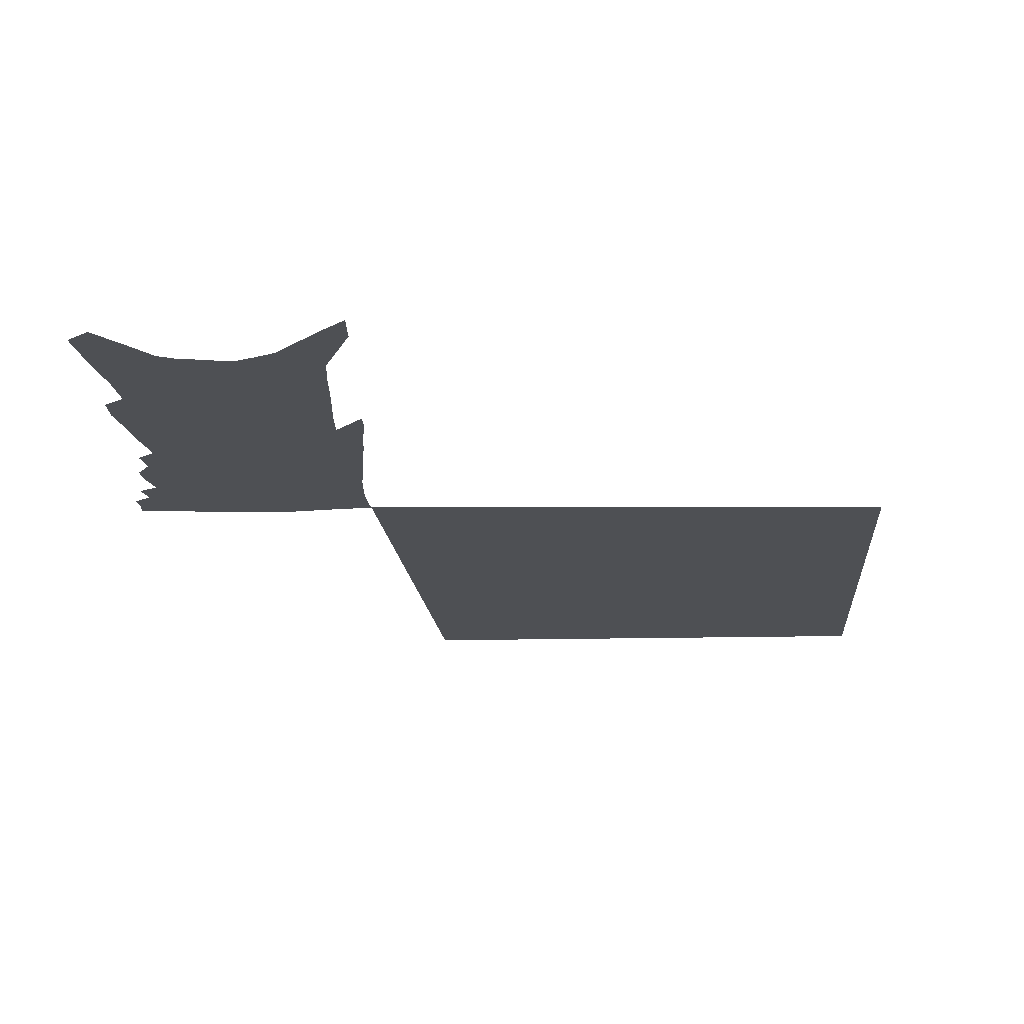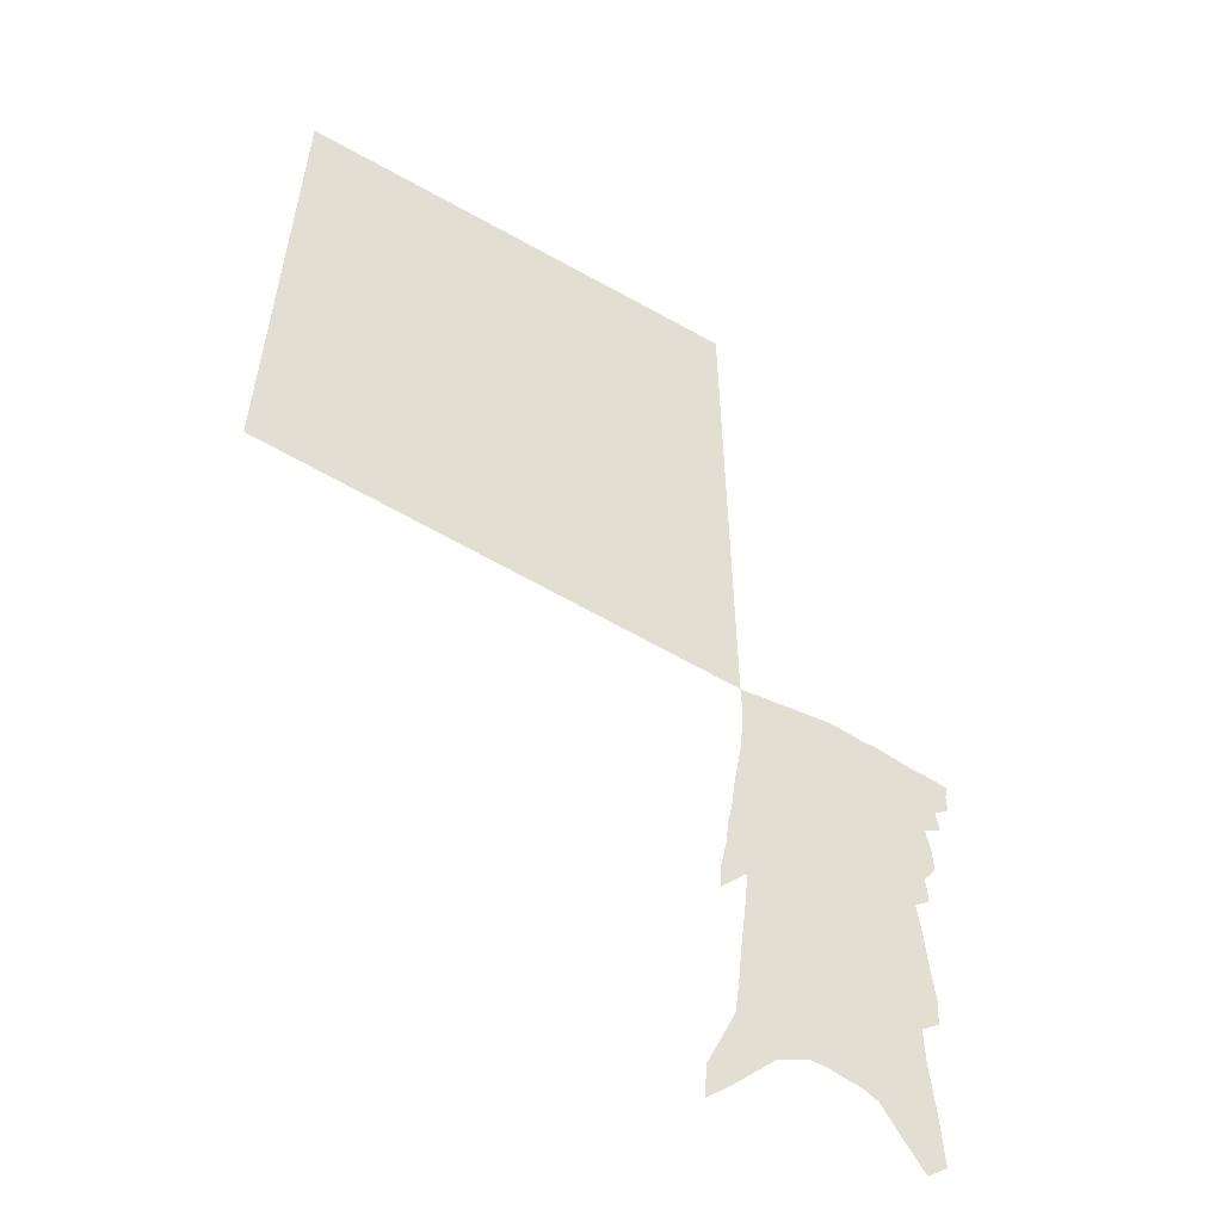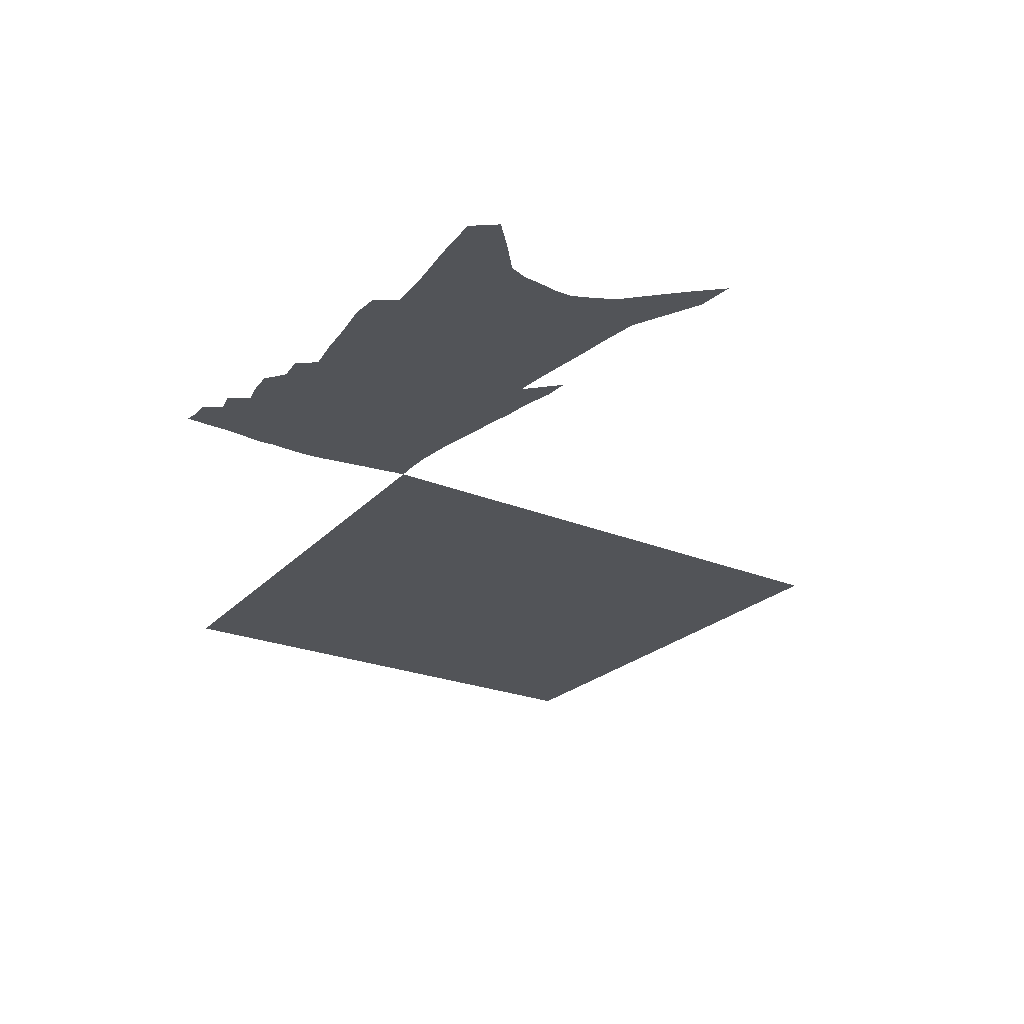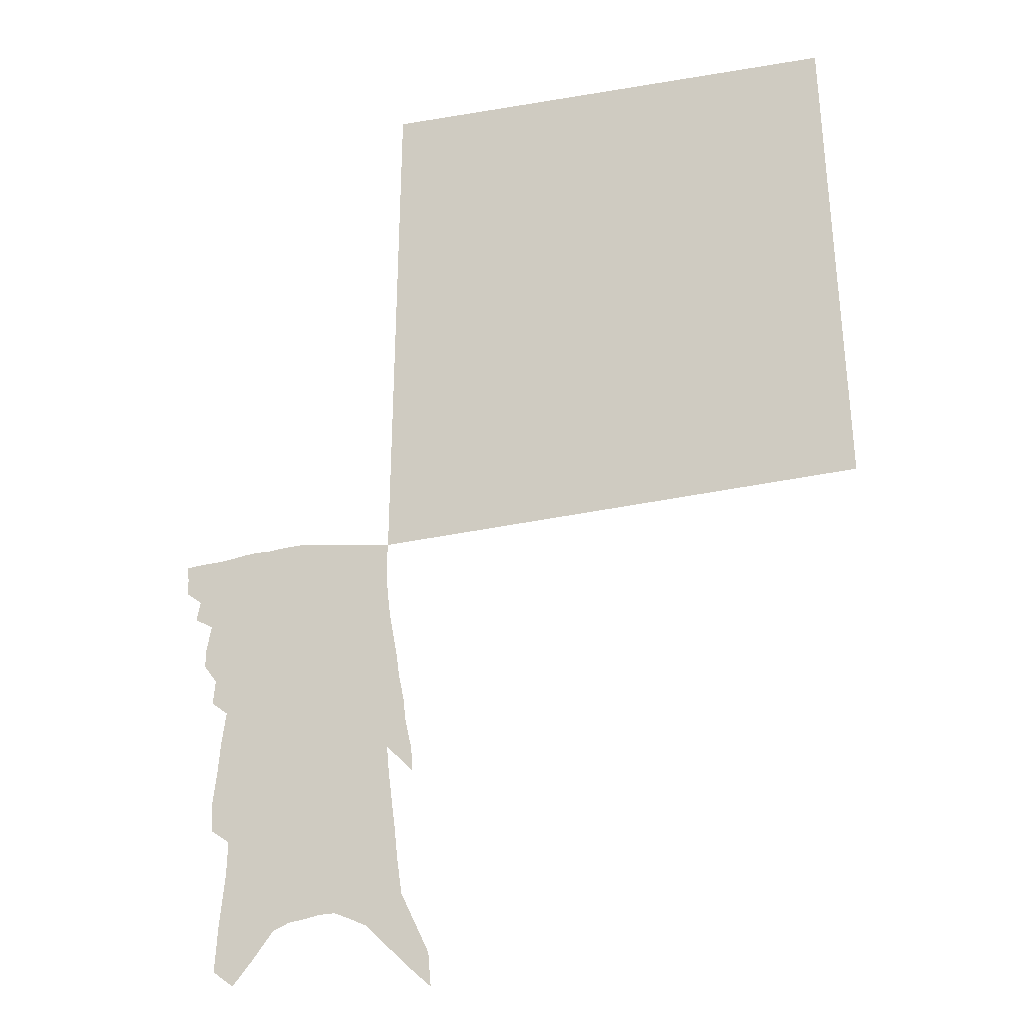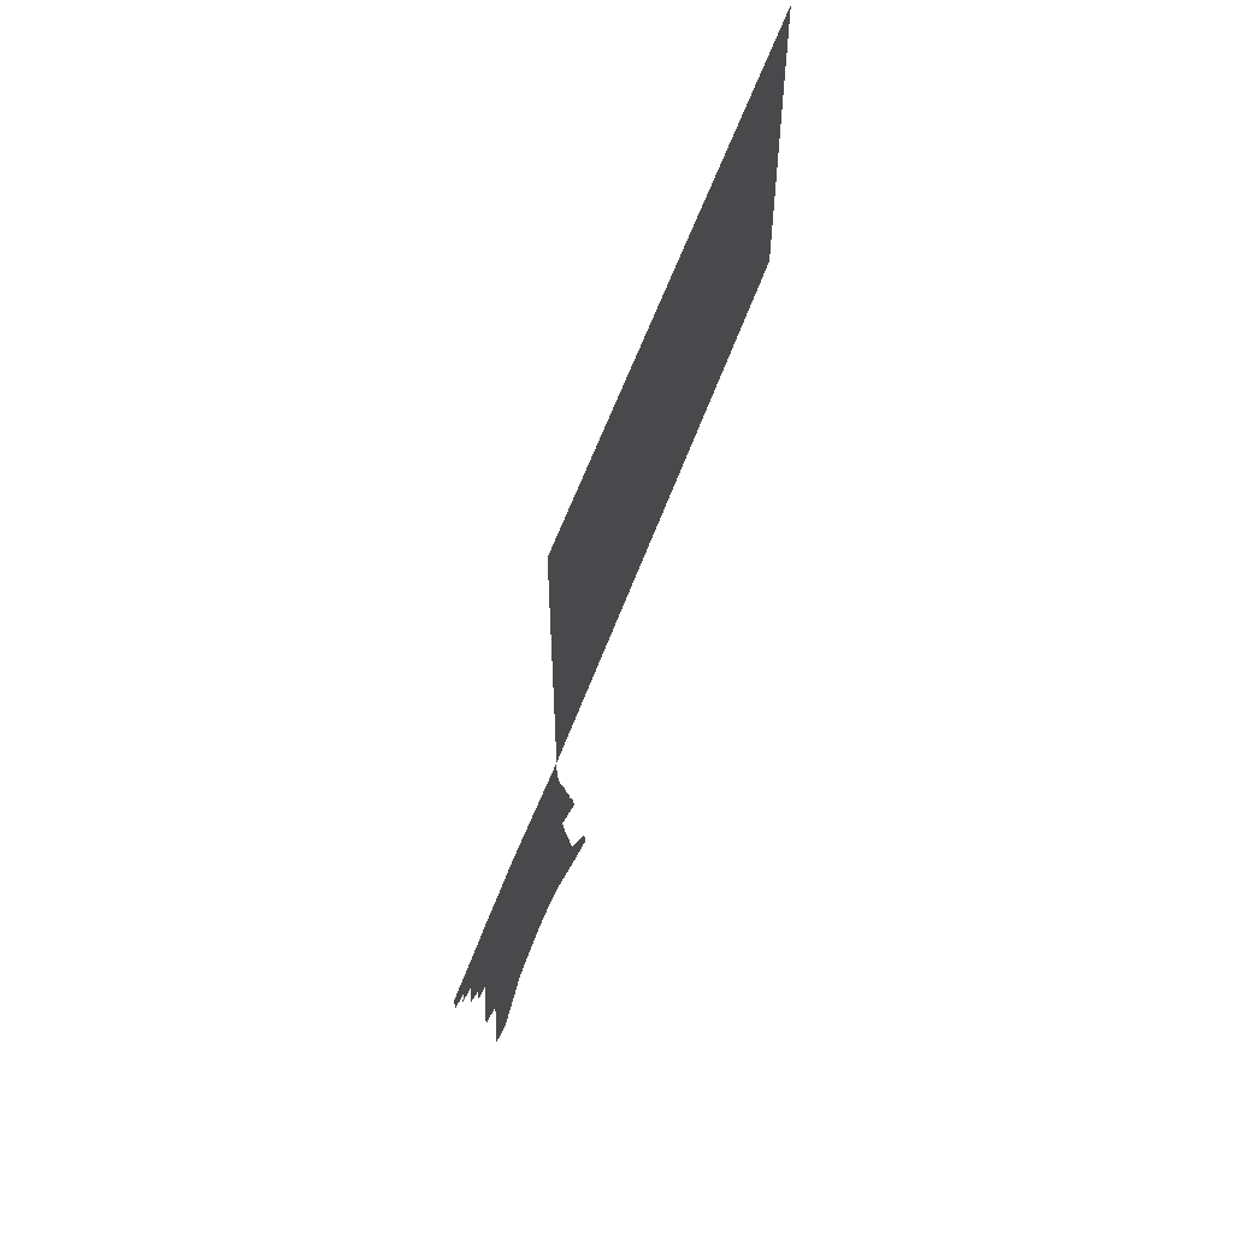
<metadata>
{"format":"obj","ext":"obj","renderer":"f3d","projection":"perspective","resolution":1024,"background":"white","views":[{"elev":-18.6,"azim":5.8,"up":"+Z"},{"elev":-45.9,"azim":148.7,"up":"+Y"},{"elev":-22.8,"azim":-30.3,"up":"+Z"},{"elev":-15.9,"azim":13.1,"up":"+Y"},{"elev":70.9,"azim":-67.4,"up":"+Y"}]}
</metadata>
<code>
v 553 330.5 0
v 553.2 333.9 0
v 552.8 336.8 0
v 555.6 323.9 0
v 556.5 328.2 0
v 556.3 331.3 0
v 556 334.3 0
v 555.6 337.3 0
v 558.2 312.4 0
v 558.4 316.5 0
v 559.6 322 0
v 559.7 325.6 0
v 559.7 328.8 0
v 559.3 331.8 0
v 558.9 334.7 0
v 558.4 337.7 0
v 560.5 303.5 0
v 561.1 308.8 0
v 561.9 314.1 0
v 562.3 318.5 0
v 562.9 323 0
v 562.9 326.3 0
v 562.6 329.3 0
v 562.3 332.2 0
v 561.9 335.1 0
v 561.5 338 0
v 561.5 273.3 0
v 561.2 278.9 0
v 562.3 287.1 0
v 563 293.7 0
v 564.1 300.9 0
v 564.5 306.1 0
v 565.7 312.3 0
v 565.8 316.3 0
v 565.8 319.8 0
v 565.9 323.5 0
v 565.8 326.7 0
v 565.5 329.6 0
v 565.2 332.5 0
v 564.8 335.5 0
v 564.3 338.5 0
v 563.1 241.1 0
v 563.9 251.5 0
v 565.3 263.1 0
v 565.6 270.6 0
v 566.4 278.9 0
v 566.4 285 0
v 567 291.7 0
v 567.5 297.9 0
v 567.8 303.2 0
v 568 307.8 0
v 568.8 313.3 0
v 568.8 316.9 0
v 569 320.7 0
v 568.8 323.9 0
v 568.8 327 0
v 568.4 330 0
v 568.1 332.9 0
v 567.7 335.8 0
v 567.2 339.2 0
v 567.8 237.8 0
v 568.4 248.3 0
v 569 258.4 0
v 569.5 267.1 0
v 569.8 274.4 0
v 570.6 283.2 0
v 570.7 289 0
v 570.7 294.2 0
v 570.7 299 0
v 571.1 304.4 0
v 571.6 309.7 0
v 571.8 313.9 0
v 571.9 317.7 0
v 572 321.3 0
v 571.9 324.4 0
v 571.8 327.5 0
v 571.4 330.3 0
v 571.1 333.3 0
v 570.6 336.4 0
v 570.1 339.7 0
v 572.5 243.7 0
v 573.1 254.6 0
v 573.7 264.4 0
v 573.5 270.7 0
v 573.5 277.1 0
v 574.1 285.6 0
v 574.1 291 0
v 574.3 296.7 0
v 574.1 300.8 0
v 574.3 305.8 0
v 574.6 310.7 0
v 574.8 314.6 0
v 574.9 318.4 0
v 574.8 321.7 0
v 574.8 324.9 0
v 574.6 327.7 0
v 574.4 330.6 0
v 574.2 333.5 0
v 573.7 336.5 0
v 573.2 339.8 0
v 577.2 250.1 0
v 577.3 259.4 0
v 577.2 265.9 0
v 577 272.4 0
v 577.2 280.2 0
v 577.2 286 0
v 577.3 292.2 0
v 577.3 297.2 0
v 577.3 302.1 0
v 577.5 307 0
v 577.6 311.5 0
v 577.6 314.8 0
v 577.7 318.8 0
v 577.8 322.2 0
v 577.7 325.1 0
v 577.4 328 0
v 577.4 330.9 0
v 577.1 333.8 0
v 576.7 336.8 0
v 576.1 340.3 0
v 580.9 251.9 0
v 580.9 261.1 0
v 580.7 268.2 0
v 580.4 273.2 0
v 580.5 281 0
v 580.4 286.8 0
v 580.4 292.2 0
v 580.3 297.4 0
v 580.3 301.9 0
v 580.3 306.7 0
v 580.4 311.6 0
v 580.6 315.8 0
v 580.5 318.9 0
v 580.5 322.3 0
v 580.5 325.4 0
v 580.4 328.2 0
v 580.4 331.1 0
v 580.1 334 0
v 579.6 337.2 0
v 579 340.7 0
v 584.5 252.6 0
v 584.3 261.8 0
v 584.1 268.7 0
v 583.9 276.2 0
v 583.7 281.8 0
v 583.6 288.4 0
v 583.5 293.1 0
v 583.4 298.9 0
v 583.4 303.2 0
v 583.3 307.6 0
v 583.3 312.2 0
v 583.3 316 0
v 583.3 319.4 0
v 583.4 322.8 0
v 583.3 325.5 0
v 583.4 328.6 0
v 583.2 331.3 0
v 583 334.1 0
v 582.5 337.5 0
v 581.9 340.9 0
v 588.1 253.5 0
v 587.8 261.6 0
v 587.4 268.8 0
v 587.3 275 0
v 586.9 281.3 0
v 586.7 287.6 0
v 586.5 293.5 0
v 586.5 298 0
v 586.3 303.8 0
v 586.2 307.7 0
v 586.1 312.2 0
v 586.1 315.5 0
v 586.1 319.5 0
v 586.1 322.6 0
v 586.2 325.9 0
v 586.2 328.8 0
v 586.1 331.5 0
v 585.8 334.5 0
v 585.5 337.6 0
v 585.1 340.8 0
v 591.7 253.8 0
v 591.4 260.2 0
v 590.9 268.2 0
v 590.5 274.8 0
v 590.1 281.5 0
v 589.8 287.8 0
v 589.6 292.8 0
v 589.4 298.1 0
v 589.3 302.9 0
v 589.1 307.6 0
v 588.9 311.8 0
v 588.9 316.3 0
v 588.8 319.4 0
v 588.8 322.5 0
v 588.9 325.9 0
v 588.9 328.9 0
v 588.9 331.6 0
v 589 334.4 0
v 588.7 337.4 0
v 588.3 340.5 0
v 595.5 252.4 0
v 595 259.7 0
v 594.7 265.8 0
v 594.1 273.5 0
v 593.3 281.8 0
v 592.9 287.7 0
v 592.8 292.4 0
v 592.3 298.1 0
v 592.4 301.8 0
v 592.1 306.7 0
v 591.9 310.9 0
v 591.6 316.1 0
v 591.5 319.6 0
v 591.6 322.5 0
v 591.6 325.7 0
v 591.6 328.7 0
v 591.7 331.6 0
v 591.9 334.4 0
v 591.7 337.3 0
v 591.4 340.4 0
v 599.4 250.7 0
v 598.9 257.7 0
v 598.1 265.9 0
v 597.7 272.1 0
v 597 279.4 0
v 596.4 285.8 0
v 596.3 290.5 0
v 595.7 296.5 0
v 595.4 301.4 0
v 595.1 306.1 0
v 594.8 310.6 0
v 594.7 314.6 0
v 594.3 319 0
v 594.4 322.2 0
v 594.4 325.5 0
v 594.4 328.9 0
v 594.5 331.5 0
v 594.6 334.4 0
v 594.6 337.2 0
v 594.4 340.2 0
v 604.3 246.1 0
v 603.3 254.5 0
v 602.4 262.7 0
v 601.7 269.6 0
v 600.6 277.7 0
v 600.2 283.5 0
v 599.8 289 0
v 599.2 294.8 0
v 598.6 300.2 0
v 598.5 304.5 0
v 597.9 309.7 0
v 597.8 313.6 0
v 597.4 318 0
v 597.3 321.6 0
v 597.2 325 0
v 597.1 328.5 0
v 597.2 331.5 0
v 597.3 334.4 0
v 597.3 337.1 0
v 597.3 340.1 0
v 609.4 241.4 0
v 608.3 250 0
v 607.4 257.9 0
v 606.3 265.8 0
v 605.6 272.8 0
v 604.7 279.7 0
v 604 286 0
v 603.5 291.5 0
v 603.1 296.8 0
v 602.3 302.3 0
v 601.6 307.4 0
v 601.2 312 0
v 601.3 315.7 0
v 600.4 320.7 0
v 600.1 324.6 0
v 599.8 328.4 0
v 600 331.3 0
v 600 334.3 0
v 600.1 337 0
v 600.2 339.8 0
v 614.5 237.1 0
v 613.9 244.6 0
v 609.6 285.7 0
v 609.3 290.9 0
v 607.8 297.5 0
v 607.3 302.6 0
v 606.1 308.3 0
v 605.5 313.1 0
v 604.6 318.1 0
v 603.7 322.9 0
v 603.2 326.9 0
v 602.9 330.8 0
v 602.8 334 0
v 602.8 336.9 0
v 603 339.7 0
v 605.2 448.3 0
v 713.4 350.9 0
v 707.9 454.6 0
f 5 6 1
f 1 6 2
f 6 7 2
f 2 7 3
f 7 8 3
f 11 12 4
f 4 12 5
f 12 13 5
f 5 13 6
f 13 14 6
f 6 14 7
f 14 15 7
f 7 15 8
f 15 16 8
f 18 19 9
f 9 19 10
f 19 20 10
f 10 20 11
f 20 21 11
f 11 21 12
f 21 22 12
f 12 22 13
f 22 23 13
f 13 23 14
f 23 24 14
f 14 24 15
f 24 25 15
f 15 25 16
f 25 26 16
f 31 32 17
f 17 32 18
f 32 33 18
f 18 33 19
f 33 34 19
f 19 34 20
f 34 35 20
f 20 35 21
f 35 36 21
f 21 36 22
f 36 37 22
f 22 37 23
f 37 38 23
f 23 38 24
f 38 39 24
f 24 39 25
f 39 40 25
f 25 40 26
f 40 41 26
f 45 46 27
f 27 46 28
f 46 47 28
f 28 47 29
f 47 48 29
f 29 48 30
f 48 49 30
f 30 49 31
f 49 50 31
f 31 50 32
f 50 51 32
f 32 51 33
f 51 52 33
f 33 52 34
f 52 53 34
f 34 53 35
f 53 54 35
f 35 54 36
f 54 55 36
f 36 55 37
f 55 56 37
f 37 56 38
f 56 57 38
f 38 57 39
f 57 58 39
f 39 58 40
f 58 59 40
f 40 59 41
f 59 60 41
f 61 62 42
f 42 62 43
f 62 63 43
f 43 63 44
f 63 64 44
f 44 64 45
f 64 65 45
f 45 65 46
f 65 66 46
f 46 66 47
f 66 67 47
f 47 67 48
f 67 68 48
f 48 68 49
f 68 69 49
f 49 69 50
f 69 70 50
f 50 70 51
f 70 71 51
f 51 71 52
f 71 72 52
f 52 72 53
f 72 73 53
f 53 73 54
f 73 74 54
f 54 74 55
f 74 75 55
f 55 75 56
f 75 76 56
f 56 76 57
f 76 77 57
f 57 77 58
f 77 78 58
f 58 78 59
f 78 79 59
f 59 79 60
f 79 80 60
f 61 81 62
f 81 82 62
f 62 82 63
f 82 83 63
f 63 83 64
f 83 84 64
f 64 84 65
f 84 85 65
f 65 85 66
f 85 86 66
f 66 86 67
f 86 87 67
f 67 87 68
f 87 88 68
f 68 88 69
f 88 89 69
f 69 89 70
f 89 90 70
f 70 90 71
f 90 91 71
f 71 91 72
f 91 92 72
f 72 92 73
f 92 93 73
f 73 93 74
f 93 94 74
f 74 94 75
f 94 95 75
f 75 95 76
f 95 96 76
f 76 96 77
f 96 97 77
f 77 97 78
f 97 98 78
f 78 98 79
f 98 99 79
f 79 99 80
f 99 100 80
f 81 101 82
f 101 102 82
f 82 102 83
f 102 103 83
f 83 103 84
f 103 104 84
f 84 104 85
f 104 105 85
f 85 105 86
f 105 106 86
f 86 106 87
f 106 107 87
f 87 107 88
f 107 108 88
f 88 108 89
f 108 109 89
f 89 109 90
f 109 110 90
f 90 110 91
f 110 111 91
f 91 111 92
f 111 112 92
f 92 112 93
f 112 113 93
f 93 113 94
f 113 114 94
f 94 114 95
f 114 115 95
f 95 115 96
f 115 116 96
f 96 116 97
f 116 117 97
f 97 117 98
f 117 118 98
f 98 118 99
f 118 119 99
f 99 119 100
f 119 120 100
f 101 121 102
f 121 122 102
f 102 122 103
f 122 123 103
f 103 123 104
f 123 124 104
f 104 124 105
f 124 125 105
f 105 125 106
f 125 126 106
f 106 126 107
f 126 127 107
f 107 127 108
f 127 128 108
f 108 128 109
f 128 129 109
f 109 129 110
f 129 130 110
f 110 130 111
f 130 131 111
f 111 131 112
f 131 132 112
f 112 132 113
f 132 133 113
f 113 133 114
f 133 134 114
f 114 134 115
f 134 135 115
f 115 135 116
f 135 136 116
f 116 136 117
f 136 137 117
f 117 137 118
f 137 138 118
f 118 138 119
f 138 139 119
f 119 139 120
f 139 140 120
f 121 141 122
f 141 142 122
f 122 142 123
f 142 143 123
f 123 143 124
f 143 144 124
f 124 144 125
f 144 145 125
f 125 145 126
f 145 146 126
f 126 146 127
f 146 147 127
f 127 147 128
f 147 148 128
f 128 148 129
f 148 149 129
f 129 149 130
f 149 150 130
f 130 150 131
f 150 151 131
f 131 151 132
f 151 152 132
f 132 152 133
f 152 153 133
f 133 153 134
f 153 154 134
f 134 154 135
f 154 155 135
f 135 155 136
f 155 156 136
f 136 156 137
f 156 157 137
f 137 157 138
f 157 158 138
f 138 158 139
f 158 159 139
f 139 159 140
f 159 160 140
f 141 161 142
f 161 162 142
f 142 162 143
f 162 163 143
f 143 163 144
f 163 164 144
f 144 164 145
f 164 165 145
f 145 165 146
f 165 166 146
f 146 166 147
f 166 167 147
f 147 167 148
f 167 168 148
f 148 168 149
f 168 169 149
f 149 169 150
f 169 170 150
f 150 170 151
f 170 171 151
f 151 171 152
f 171 172 152
f 152 172 153
f 172 173 153
f 153 173 154
f 173 174 154
f 154 174 155
f 174 175 155
f 155 175 156
f 175 176 156
f 156 176 157
f 176 177 157
f 157 177 158
f 177 178 158
f 158 178 159
f 178 179 159
f 159 179 160
f 179 180 160
f 161 181 162
f 181 182 162
f 162 182 163
f 182 183 163
f 163 183 164
f 183 184 164
f 164 184 165
f 184 185 165
f 165 185 166
f 185 186 166
f 166 186 167
f 186 187 167
f 167 187 168
f 187 188 168
f 168 188 169
f 188 189 169
f 169 189 170
f 189 190 170
f 170 190 171
f 190 191 171
f 171 191 172
f 191 192 172
f 172 192 173
f 192 193 173
f 173 193 174
f 193 194 174
f 174 194 175
f 194 195 175
f 175 195 176
f 195 196 176
f 176 196 177
f 196 197 177
f 177 197 178
f 197 198 178
f 178 198 179
f 198 199 179
f 179 199 180
f 199 200 180
f 181 201 182
f 201 202 182
f 182 202 183
f 202 203 183
f 183 203 184
f 203 204 184
f 184 204 185
f 204 205 185
f 185 205 186
f 205 206 186
f 186 206 187
f 206 207 187
f 187 207 188
f 207 208 188
f 188 208 189
f 208 209 189
f 189 209 190
f 209 210 190
f 190 210 191
f 210 211 191
f 191 211 192
f 211 212 192
f 192 212 193
f 212 213 193
f 193 213 194
f 213 214 194
f 194 214 195
f 214 215 195
f 195 215 196
f 215 216 196
f 196 216 197
f 216 217 197
f 197 217 198
f 217 218 198
f 198 218 199
f 218 219 199
f 199 219 200
f 219 220 200
f 201 221 202
f 221 222 202
f 202 222 203
f 222 223 203
f 203 223 204
f 223 224 204
f 204 224 205
f 224 225 205
f 205 225 206
f 225 226 206
f 206 226 207
f 226 227 207
f 207 227 208
f 227 228 208
f 208 228 209
f 228 229 209
f 209 229 210
f 229 230 210
f 210 230 211
f 230 231 211
f 211 231 212
f 231 232 212
f 212 232 213
f 232 233 213
f 213 233 214
f 233 234 214
f 214 234 215
f 234 235 215
f 215 235 216
f 235 236 216
f 216 236 217
f 236 237 217
f 217 237 218
f 237 238 218
f 218 238 219
f 238 239 219
f 219 239 220
f 239 240 220
f 221 241 222
f 241 242 222
f 222 242 223
f 242 243 223
f 223 243 224
f 243 244 224
f 224 244 225
f 244 245 225
f 225 245 226
f 245 246 226
f 226 246 227
f 246 247 227
f 227 247 228
f 247 248 228
f 228 248 229
f 248 249 229
f 229 249 230
f 249 250 230
f 230 250 231
f 250 251 231
f 231 251 232
f 251 252 232
f 232 252 233
f 252 253 233
f 233 253 234
f 253 254 234
f 234 254 235
f 254 255 235
f 235 255 236
f 255 256 236
f 236 256 237
f 256 257 237
f 237 257 238
f 257 258 238
f 238 258 239
f 258 259 239
f 239 259 240
f 259 260 240
f 241 261 242
f 261 262 242
f 242 262 243
f 262 263 243
f 243 263 244
f 263 264 244
f 244 264 245
f 264 265 245
f 245 265 246
f 265 266 246
f 246 266 247
f 266 267 247
f 247 267 248
f 267 268 248
f 248 268 249
f 268 269 249
f 249 269 250
f 269 270 250
f 250 270 251
f 270 271 251
f 251 271 252
f 271 272 252
f 252 272 253
f 272 273 253
f 253 273 254
f 273 274 254
f 254 274 255
f 274 275 255
f 255 275 256
f 275 276 256
f 256 276 257
f 276 277 257
f 257 277 258
f 277 278 258
f 258 278 259
f 278 279 259
f 259 279 260
f 279 280 260
f 261 281 262
f 281 282 262
f 262 282 263
f 268 283 269
f 283 284 269
f 269 284 270
f 284 285 270
f 270 285 271
f 285 286 271
f 271 286 272
f 286 287 272
f 272 287 273
f 287 288 273
f 273 288 274
f 288 289 274
f 274 289 275
f 289 290 275
f 275 290 276
f 290 291 276
f 276 291 277
f 291 292 277
f 277 292 278
f 292 293 278
f 278 293 279
f 293 294 279
f 279 294 280
f 294 295 280
f 295 297 296
f 297 298 296

</code>
